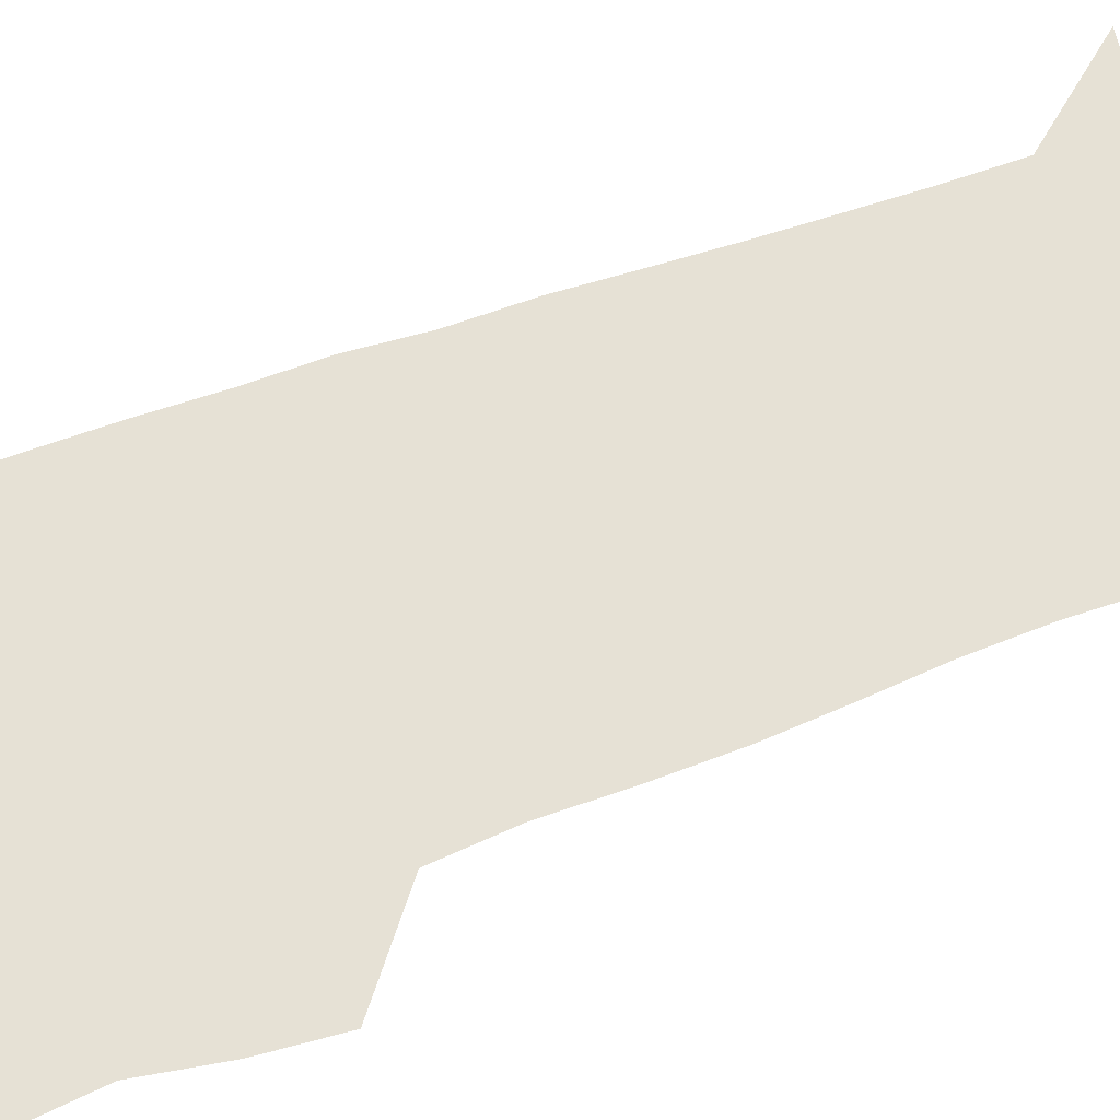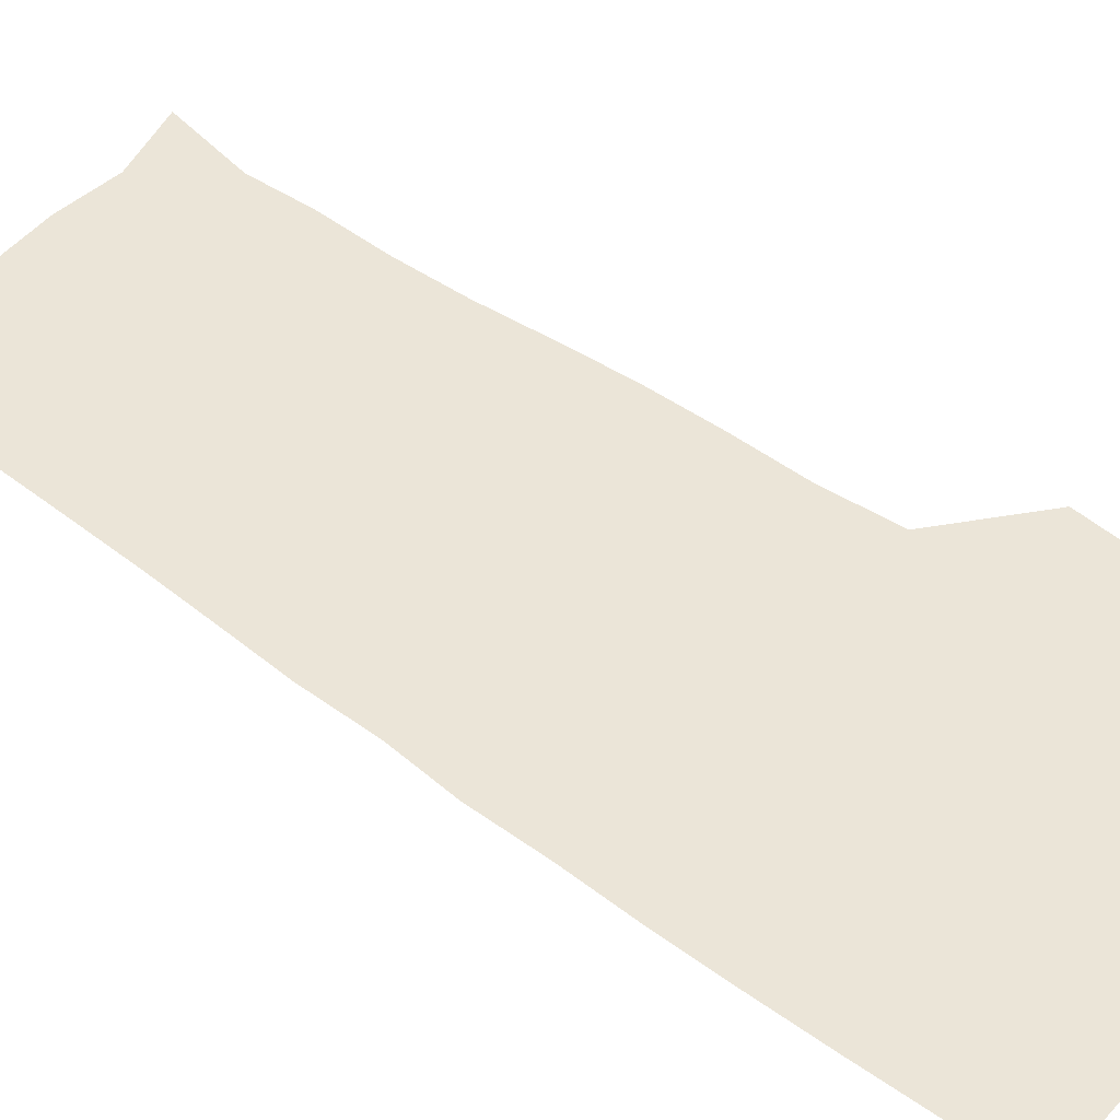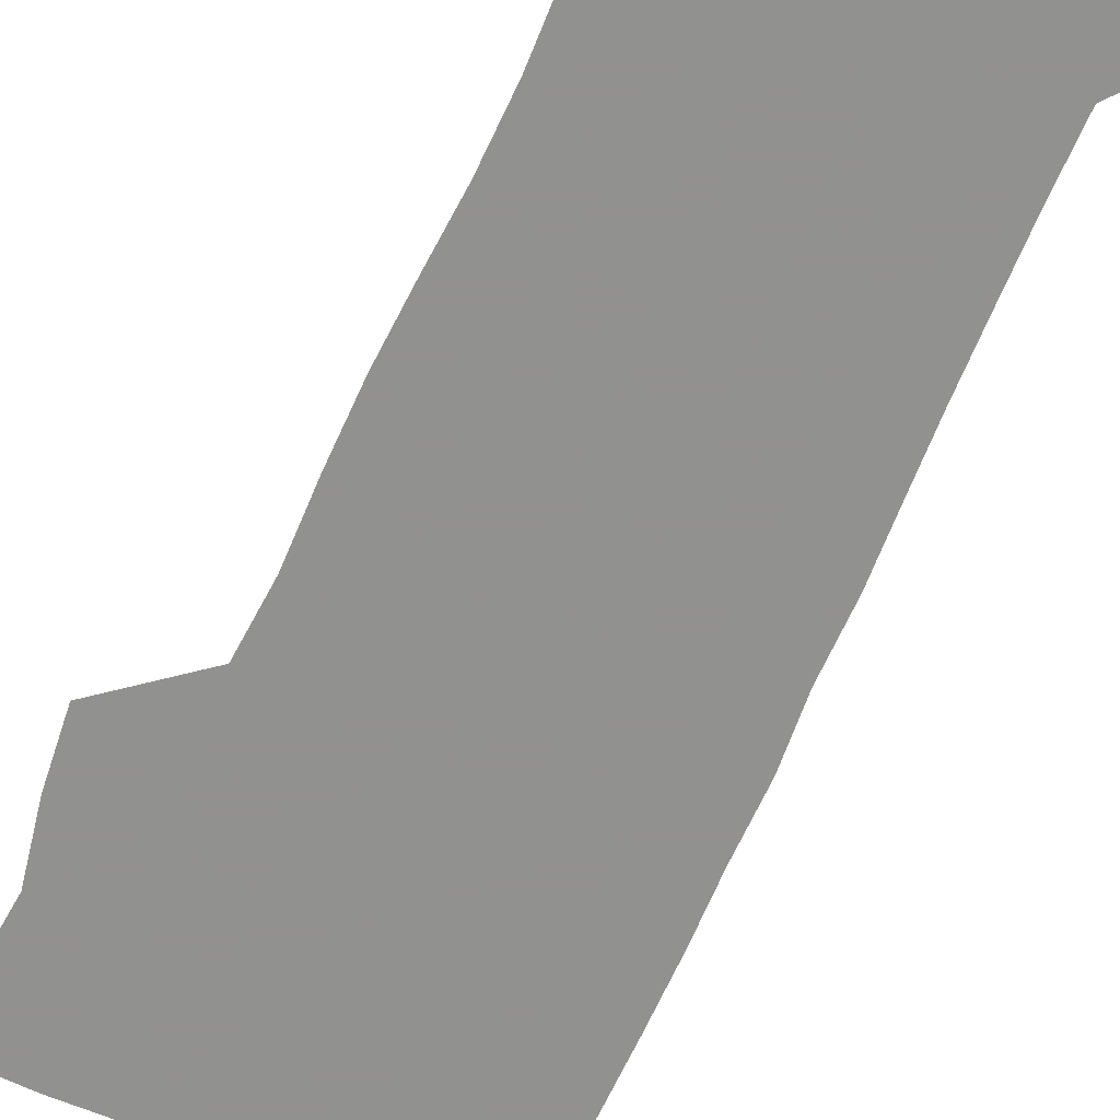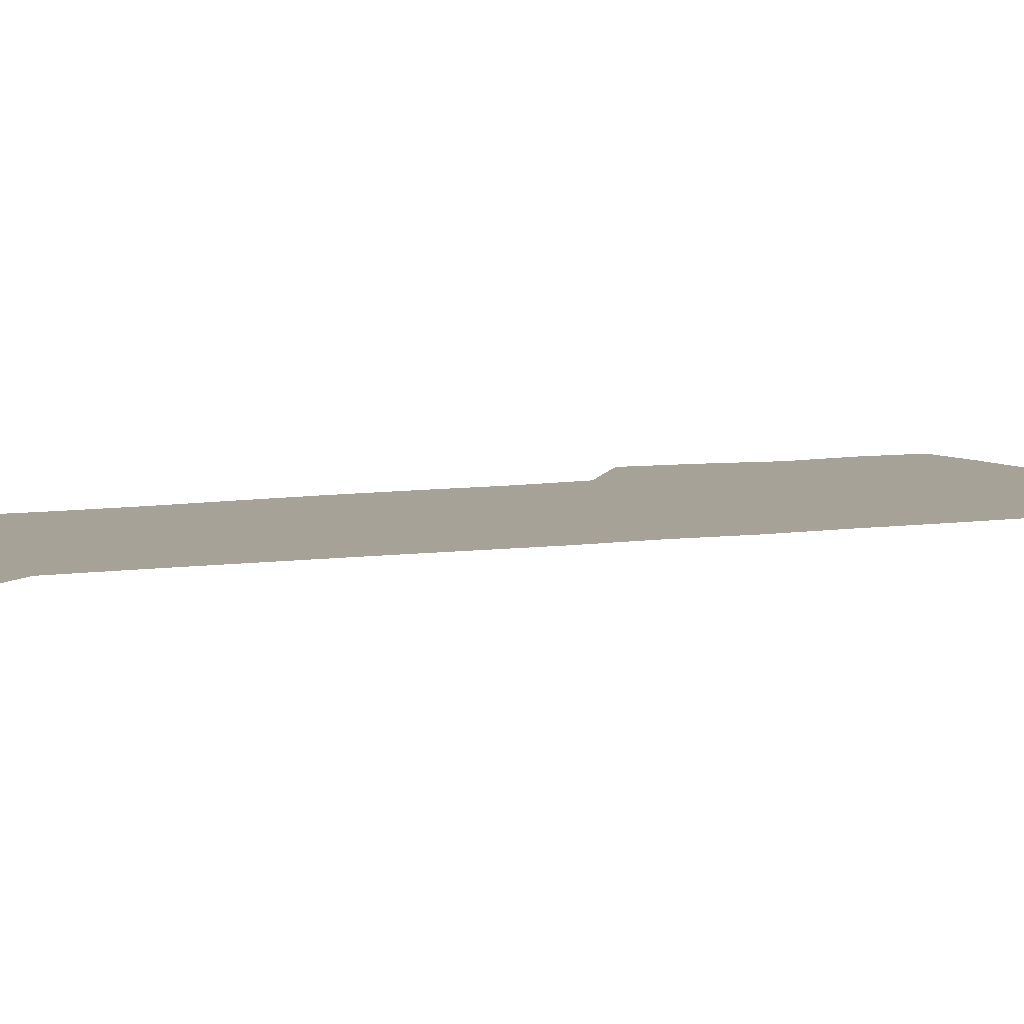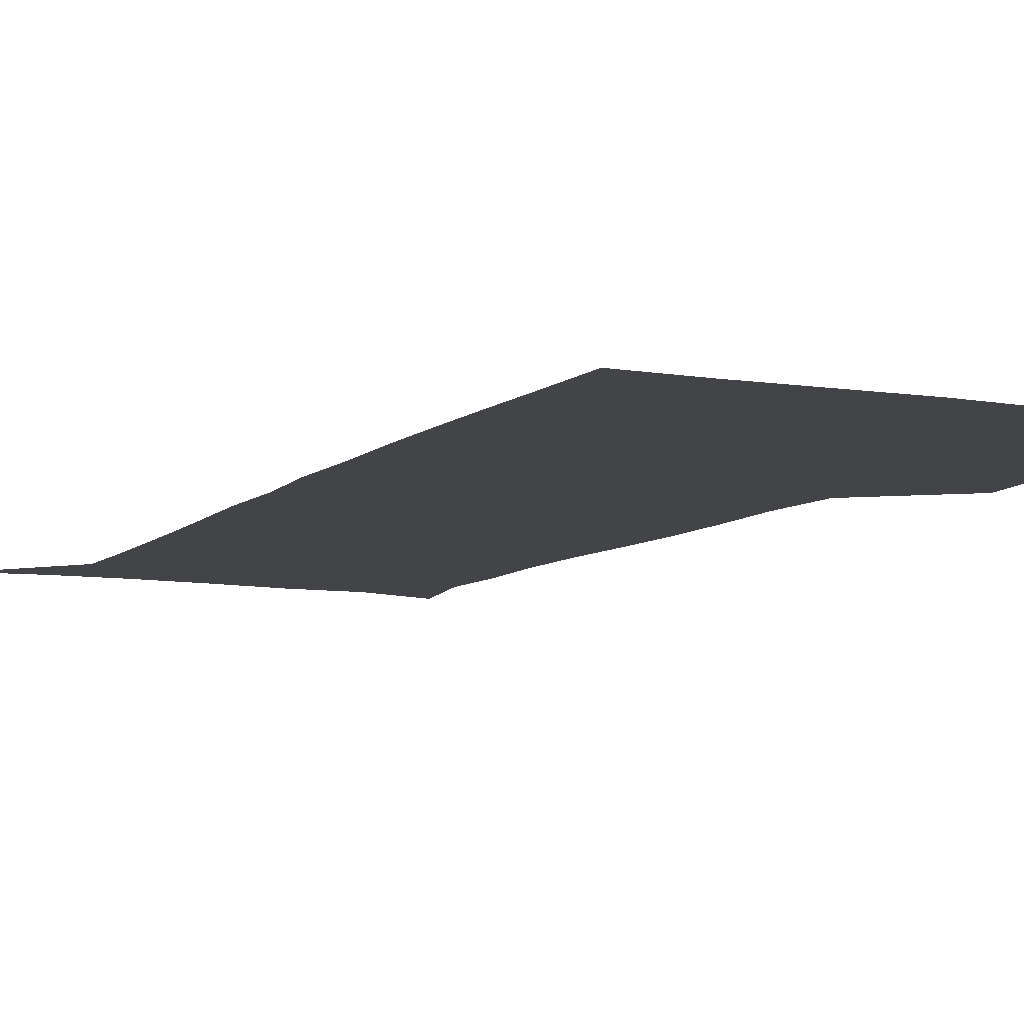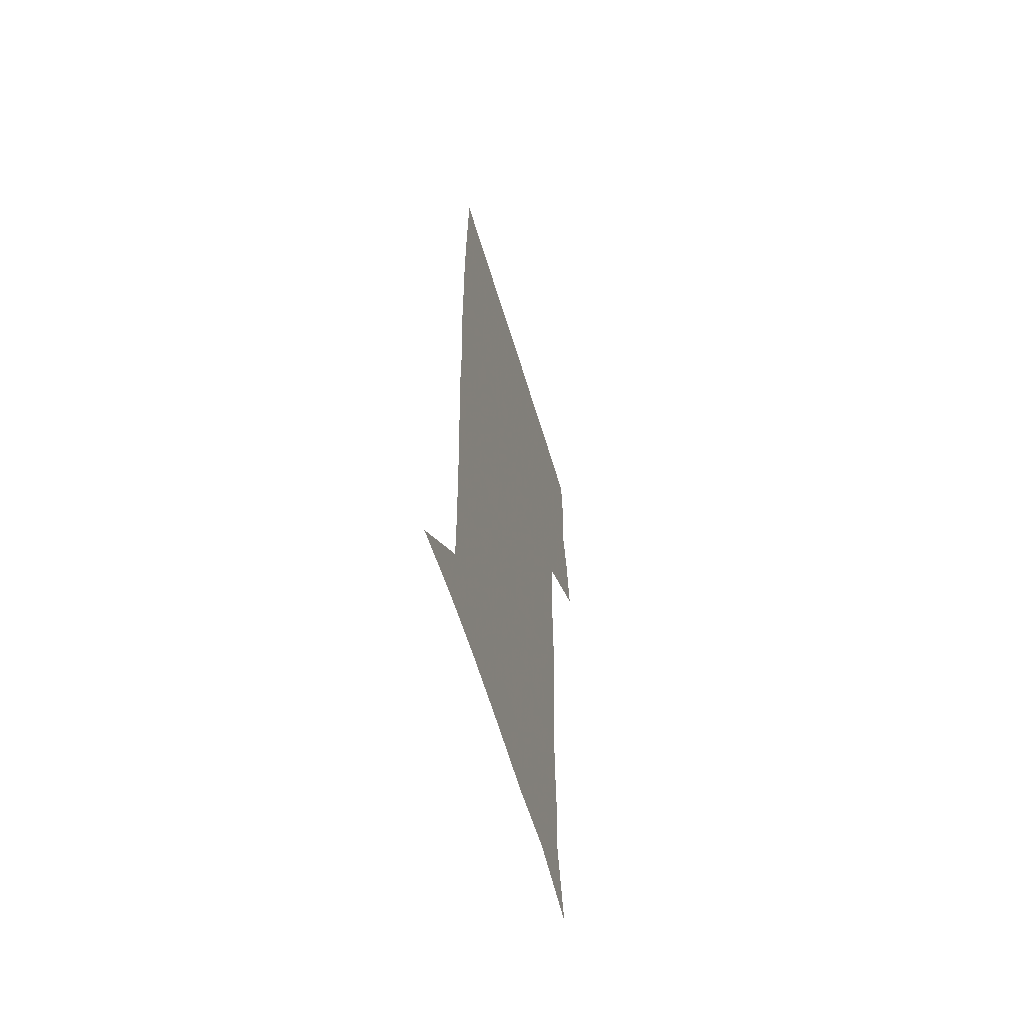
<metadata>
{"format":"obj","ext":"obj","renderer":"f3d","projection":"perspective","resolution":1024,"background":"white","views":[{"elev":64.3,"azim":-110.3,"up":"+Z"},{"elev":45.7,"azim":130.4,"up":"+Z"},{"elev":-66.0,"azim":-23.8,"up":"+Z"},{"elev":6.4,"azim":63.1,"up":"+Z"},{"elev":-8.1,"azim":154.5,"up":"+Z"},{"elev":-62.8,"azim":106.9,"up":"+Y"}]}
</metadata>
<code>
v 472.7 447.3 0
v 475.5 478 0
v 481.1 509.6 0
v 478.1 540.4 0
v 479.7 569.6 0
v 509.3 135.2 0
v 516.3 173.3 0
v 515 201.4 0
v 515.9 233.3 0
v 515.1 264 0
v 512.8 293.8 0
v 511 324.1 0
v 510.5 355.7 0
v 511.1 388.4 0
v 508.7 419 0
v 512.5 450.6 0
v 510.6 479.9 0
v 513.3 509.7 0
v 513.3 538.9 0
v 509.7 570.9 0
v 540.2 144.4 0
v 544.7 180.5 0
v 547 213.8 0
v 546.7 243.4 0
v 545.5 272.2 0
v 544.7 302.1 0
v 543.8 331.9 0
v 542.9 361.8 0
v 542.6 392.2 0
v 543.6 422.8 0
v 544.5 452.3 0
v 544.1 481 0
v 544.2 509.6 0
v 544.6 537.5 0
v 540.6 570.5 0
v 568 142.7 0
v 572.1 183.8 0
v 574.6 220.1 0
v 574 247.3 0
v 573.7 276.5 0
v 573.2 305.8 0
v 572.9 335.4 0
v 572.9 365.3 0
v 573.1 394.9 0
v 573.2 424.1 0
v 573.8 453.3 0
v 573.2 481.5 0
v 573.4 509.9 0
v 572.9 538.3 0
v 570.3 571.9 0
v 597.8 145.2 0
v 599.5 187.9 0
v 600.2 218.2 0
v 600.3 246.7 0
v 600.5 277.8 0
v 600.6 306.2 0
v 600.9 337.8 0
v 601.1 366.3 0
v 601.4 394.9 0
v 601.7 423.9 0
v 601.8 453.3 0
v 601.9 481.7 0
v 601.9 510.2 0
v 601.6 538.1 0
v 600.5 570.8 0
v 627.6 146.4 0
v 626.6 183.7 0
v 626.3 216.7 0
v 626.8 246.2 0
v 627.3 275.9 0
v 628.2 304.8 0
v 628.4 335.6 0
v 628.8 365.1 0
v 629.8 393.8 0
v 630.6 423 0
v 630.5 452.7 0
v 630.7 481.6 0
v 630.9 510.6 0
v 630.5 539.6 0
v 630.7 569.9 0
v 656.7 145.2 0
v 653.8 180.6 0
v 654 210.5 0
v 654.9 240 0
v 655.9 269.9 0
v 657.4 299.4 0
v 659.1 329.3 0
v 659 360.7 0
v 661.3 390 0
v 661.1 420.9 0
v 662 450.9 0
v 662.1 481 0
v 661.8 511 0
v 661.1 540.7 0
v 660.8 570.4 0
v 686.5 140.7 0
v 691 571 0
v 691 601 0
f 15 16 1
f 1 16 2
f 16 17 2
f 2 17 3
f 17 18 3
f 3 18 4
f 18 19 4
f 4 19 5
f 19 20 5
f 6 21 7
f 21 22 7
f 7 22 8
f 22 23 8
f 8 23 9
f 23 24 9
f 9 24 10
f 24 25 10
f 10 25 11
f 25 26 11
f 11 26 12
f 26 27 12
f 12 27 13
f 27 28 13
f 13 28 14
f 28 29 14
f 14 29 15
f 29 30 15
f 15 30 16
f 30 31 16
f 16 31 17
f 31 32 17
f 17 32 18
f 32 33 18
f 18 33 19
f 33 34 19
f 19 34 20
f 34 35 20
f 21 36 22
f 36 37 22
f 22 37 23
f 37 38 23
f 23 38 24
f 38 39 24
f 24 39 25
f 39 40 25
f 25 40 26
f 40 41 26
f 26 41 27
f 41 42 27
f 27 42 28
f 42 43 28
f 28 43 29
f 43 44 29
f 29 44 30
f 44 45 30
f 30 45 31
f 45 46 31
f 31 46 32
f 46 47 32
f 32 47 33
f 47 48 33
f 33 48 34
f 48 49 34
f 34 49 35
f 49 50 35
f 36 51 37
f 51 52 37
f 37 52 38
f 52 53 38
f 38 53 39
f 53 54 39
f 39 54 40
f 54 55 40
f 40 55 41
f 55 56 41
f 41 56 42
f 56 57 42
f 42 57 43
f 57 58 43
f 43 58 44
f 58 59 44
f 44 59 45
f 59 60 45
f 45 60 46
f 60 61 46
f 46 61 47
f 61 62 47
f 47 62 48
f 62 63 48
f 48 63 49
f 63 64 49
f 49 64 50
f 64 65 50
f 51 66 52
f 66 67 52
f 52 67 53
f 67 68 53
f 53 68 54
f 68 69 54
f 54 69 55
f 69 70 55
f 55 70 56
f 70 71 56
f 56 71 57
f 71 72 57
f 57 72 58
f 72 73 58
f 58 73 59
f 73 74 59
f 59 74 60
f 74 75 60
f 60 75 61
f 75 76 61
f 61 76 62
f 76 77 62
f 62 77 63
f 77 78 63
f 63 78 64
f 78 79 64
f 64 79 65
f 79 80 65
f 66 81 67
f 81 82 67
f 67 82 68
f 82 83 68
f 68 83 69
f 83 84 69
f 69 84 70
f 84 85 70
f 70 85 71
f 85 86 71
f 71 86 72
f 86 87 72
f 72 87 73
f 87 88 73
f 73 88 74
f 88 89 74
f 74 89 75
f 89 90 75
f 75 90 76
f 90 91 76
f 76 91 77
f 91 92 77
f 77 92 78
f 92 93 78
f 78 93 79
f 93 94 79
f 79 94 80
f 94 95 80
f 81 96 82

</code>
